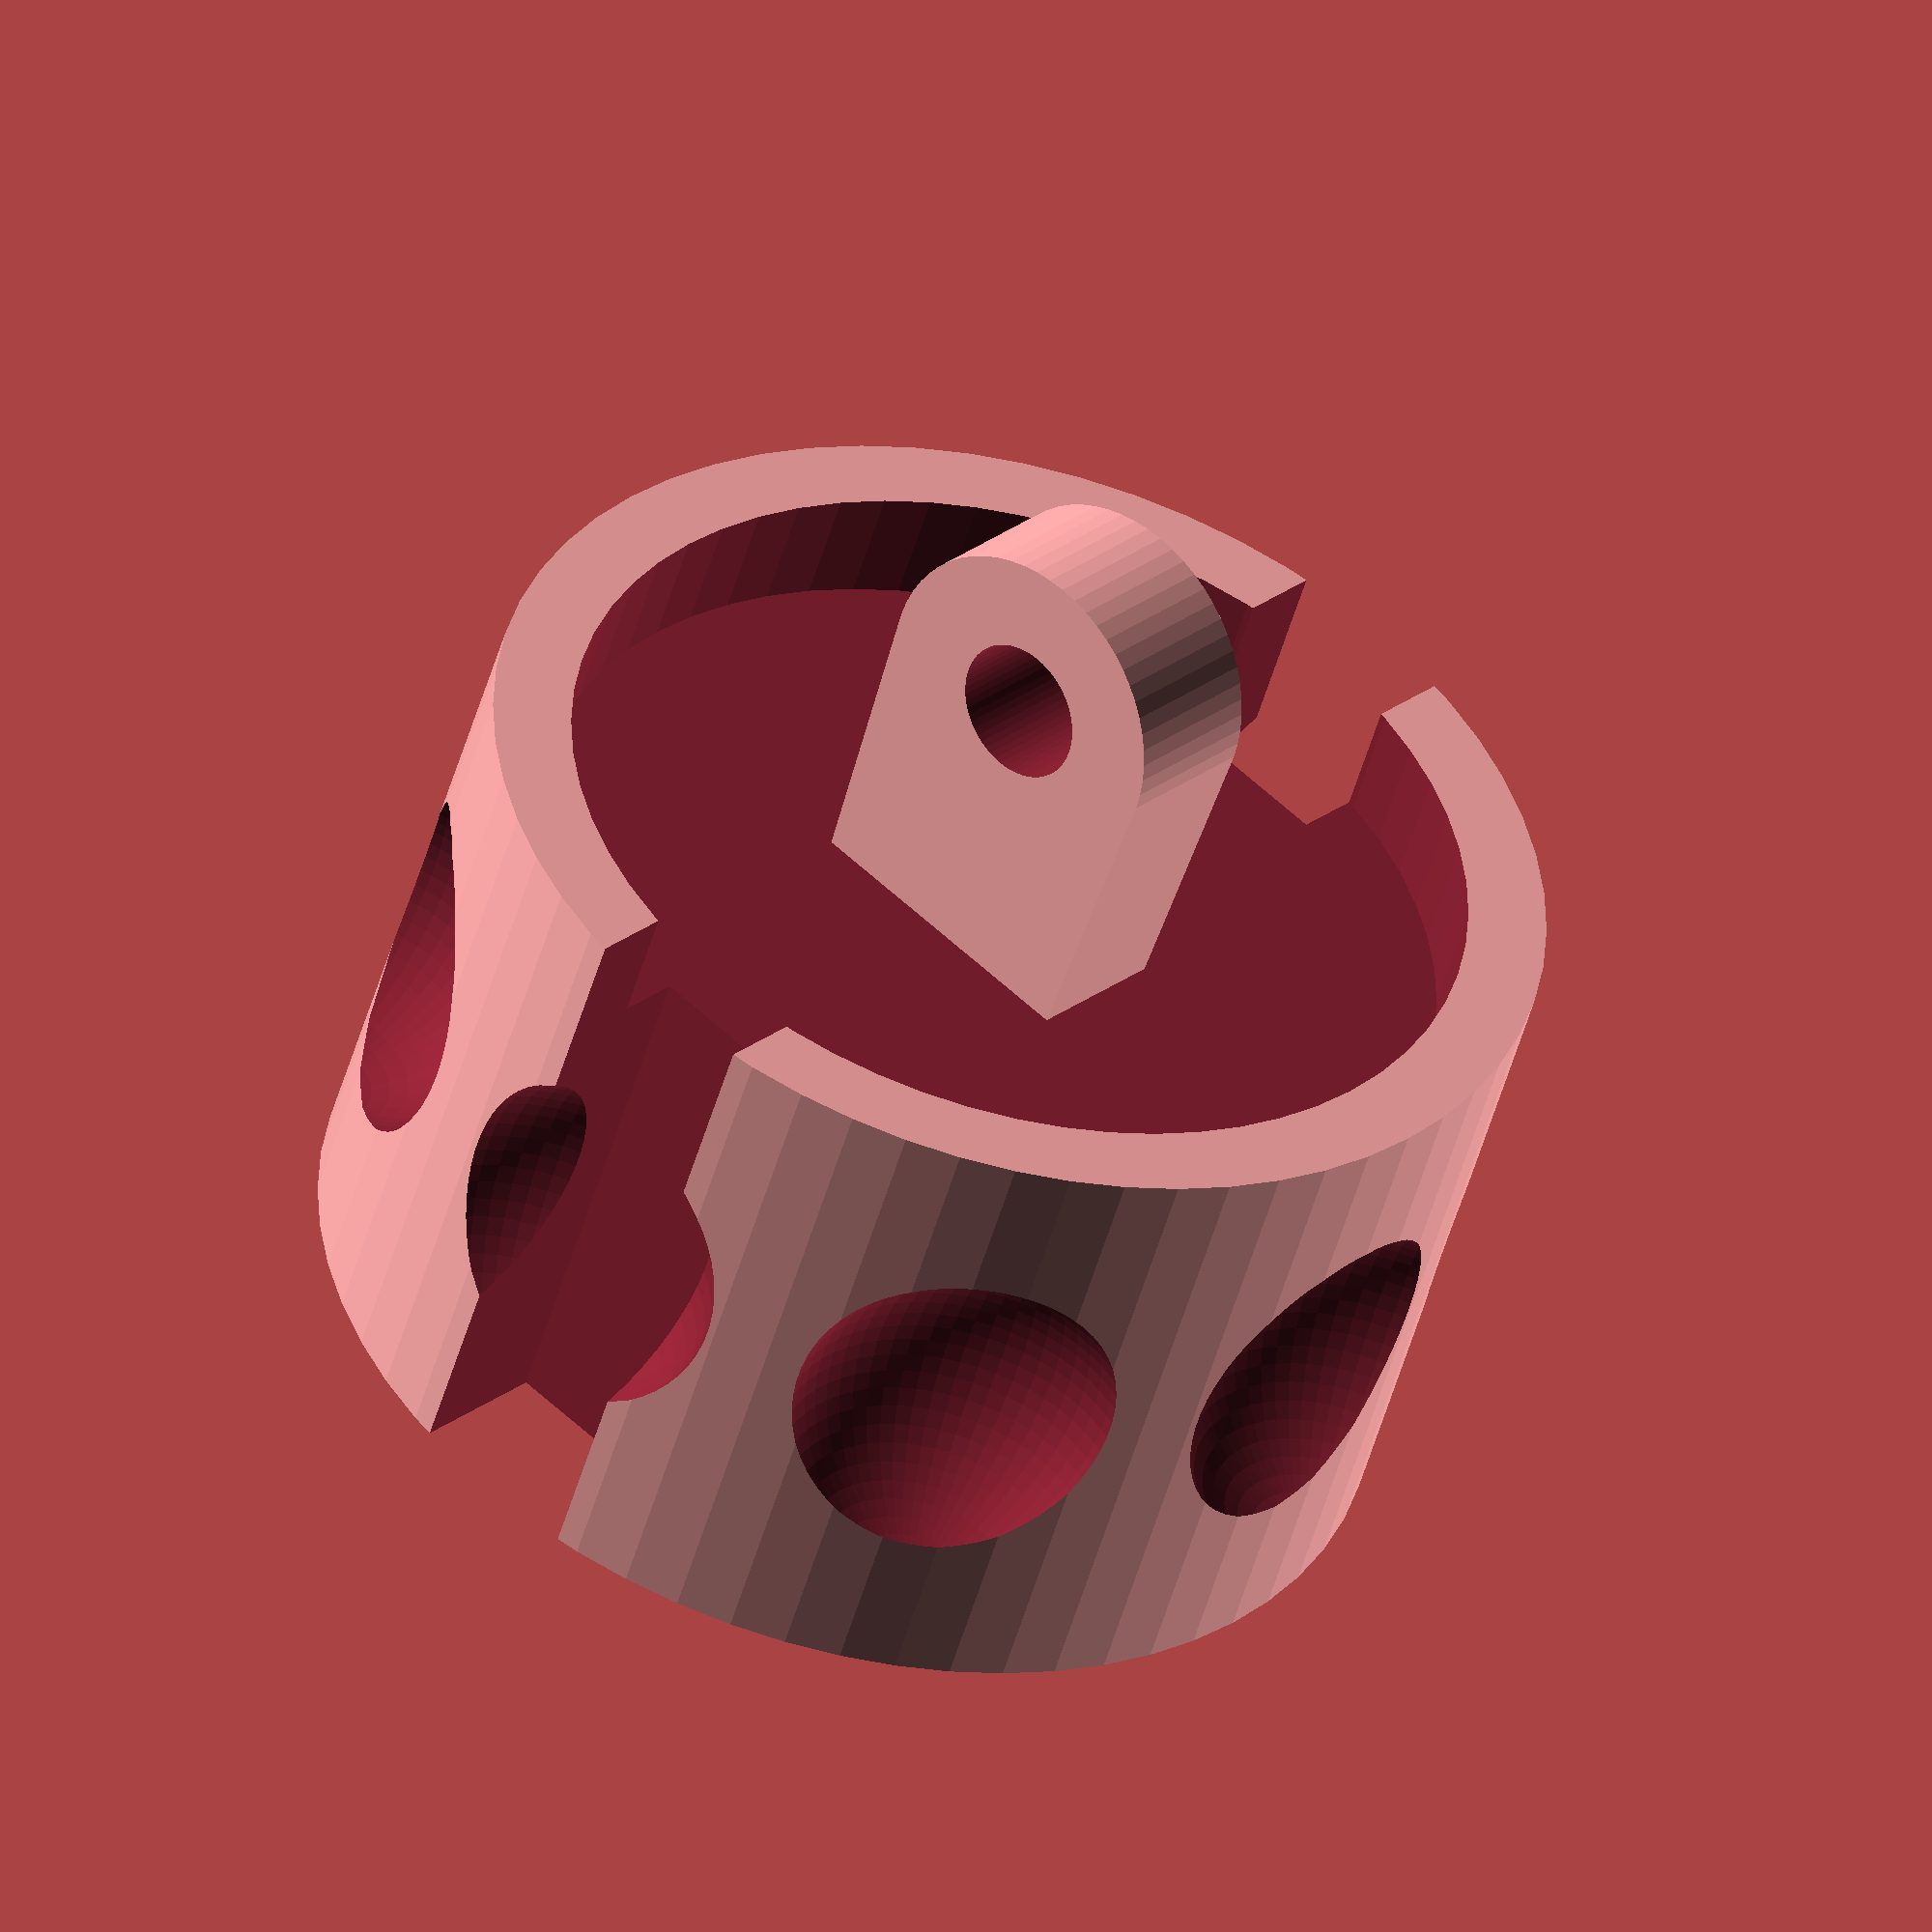
<openscad>
$fn=60;

difference()
	{
	cylinder (d=36.4,h=25);
	cylinder (d=6.5,h=20);
	translate([-20,-20,-7]) cube([40,40,10]);
	translate([0,0,21]) cylinder (d=31,h=6);
	translate([13,-3,0]) cube([6,6,27]);
	translate([-19,-3,0]) cube([6,6,27]);
	for(i=[0:8]) 
 { rotate([0,0,i*360/8]) translate( [0,20,14] ) sphere(r=6); }
	}


difference()
	{
	hull()
		{
		translate([-2.5,-5,20]) cube([5,10,10]);
		translate([-2.5,0,31])rotate ([0,90,0]) cylinder(d=11,h=5);
		}
	translate([-5,0,31])rotate ([0,90,0]) cylinder(d=4.7,h=10);

	}



</openscad>
<views>
elev=49.5 azim=312.5 roll=344.6 proj=o view=solid
</views>
